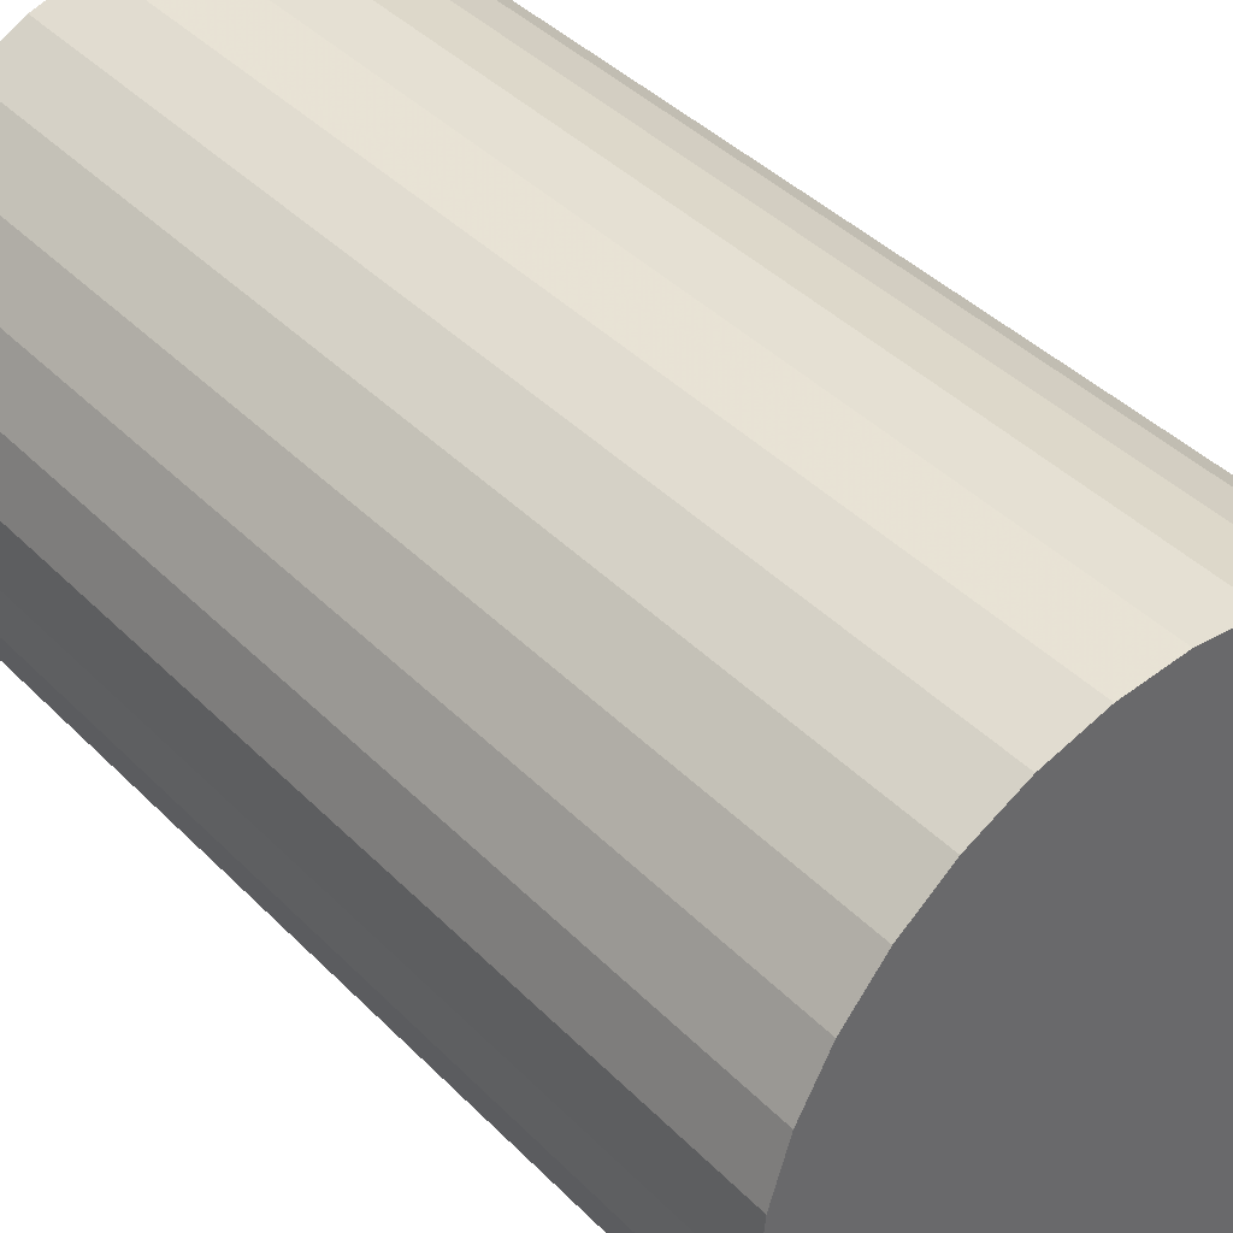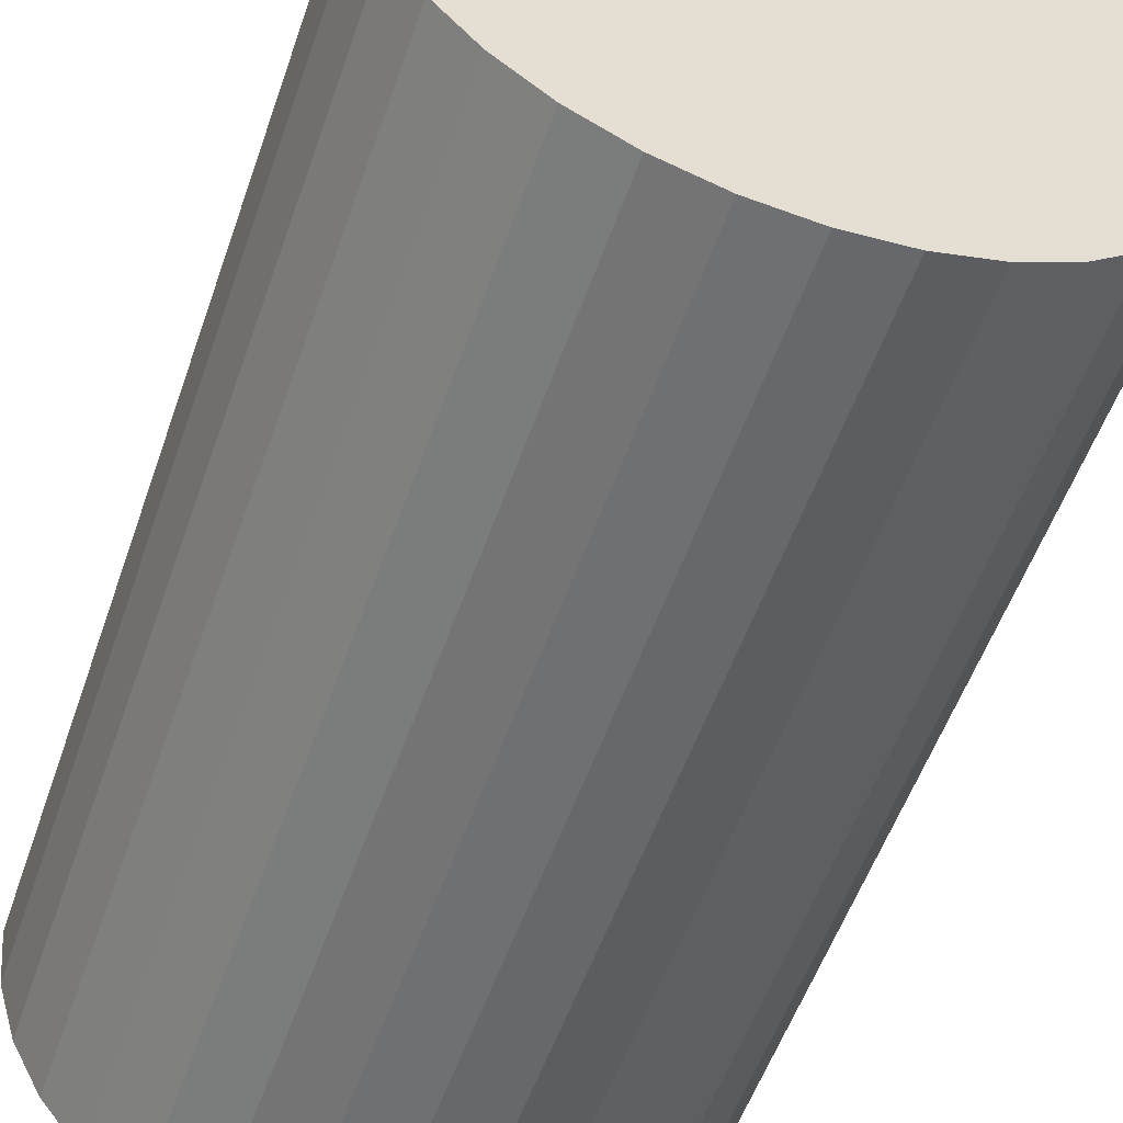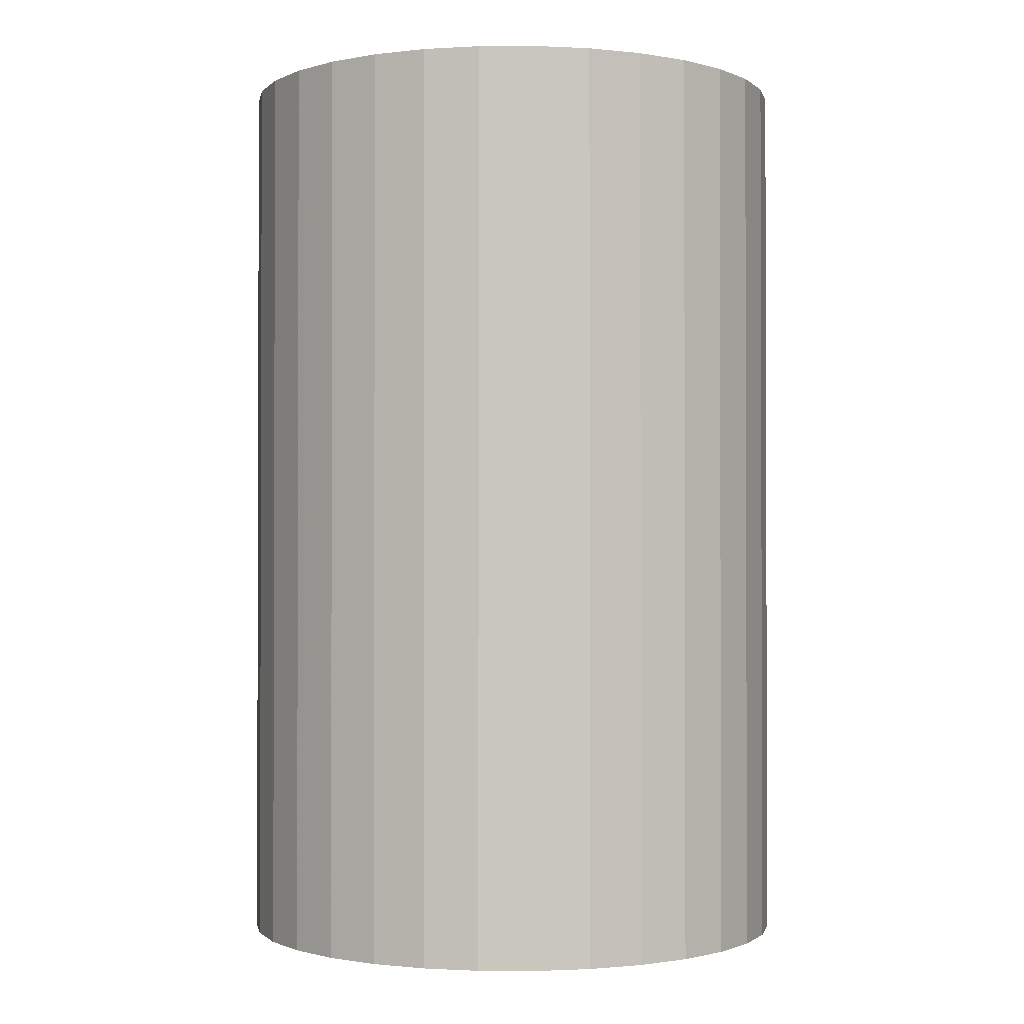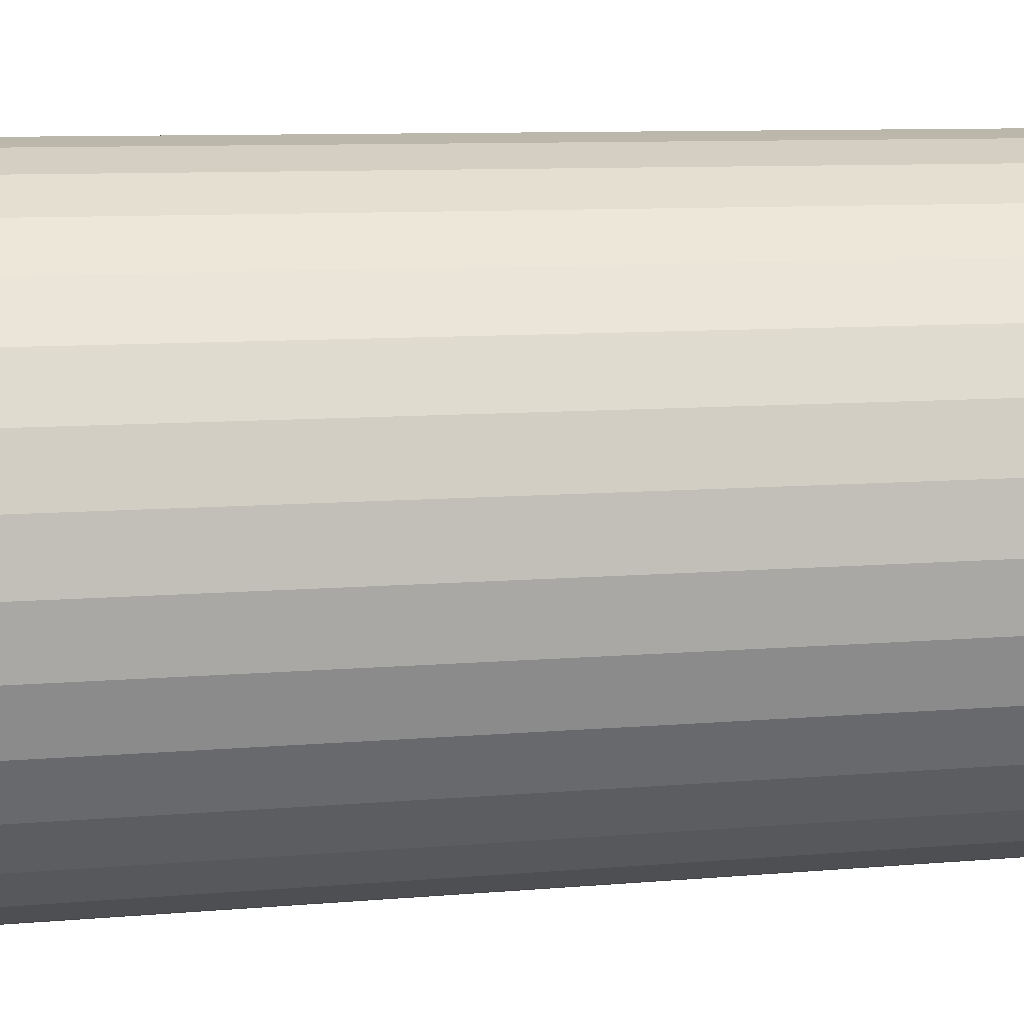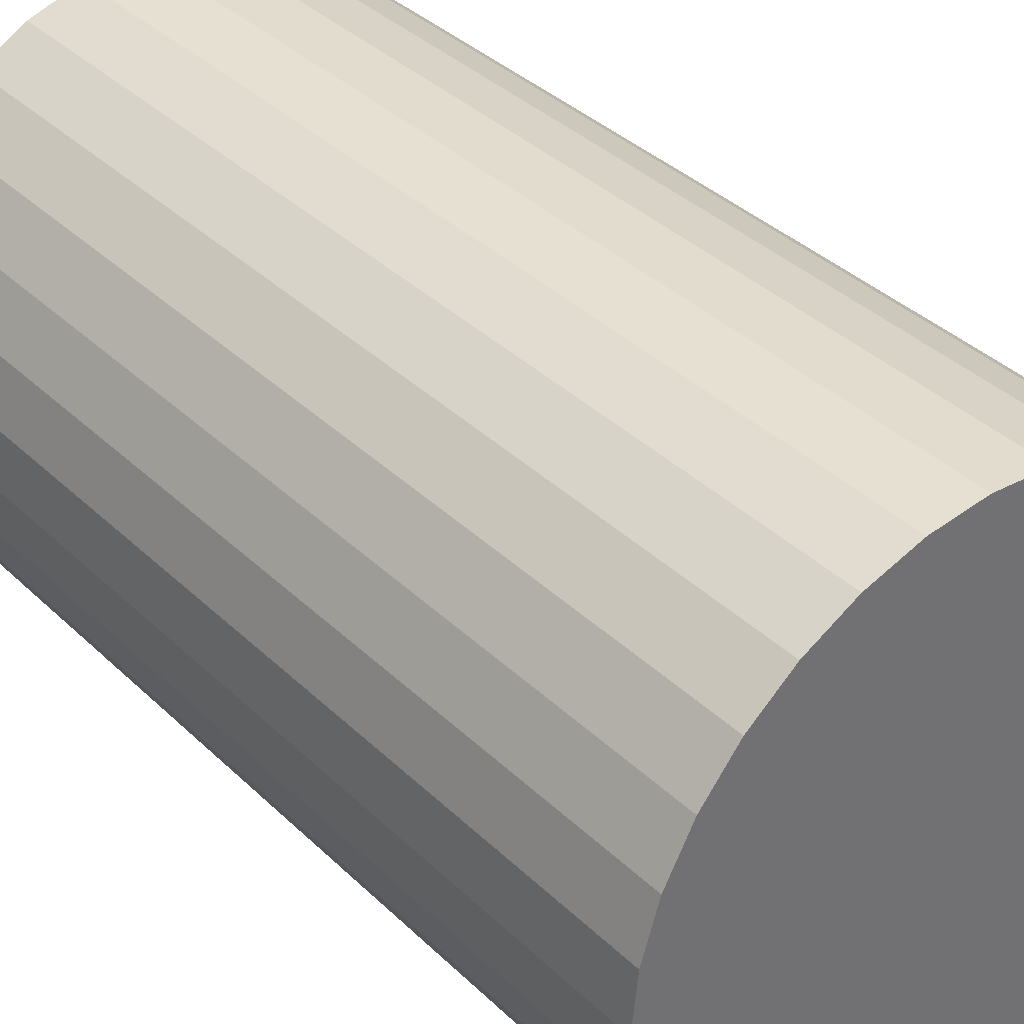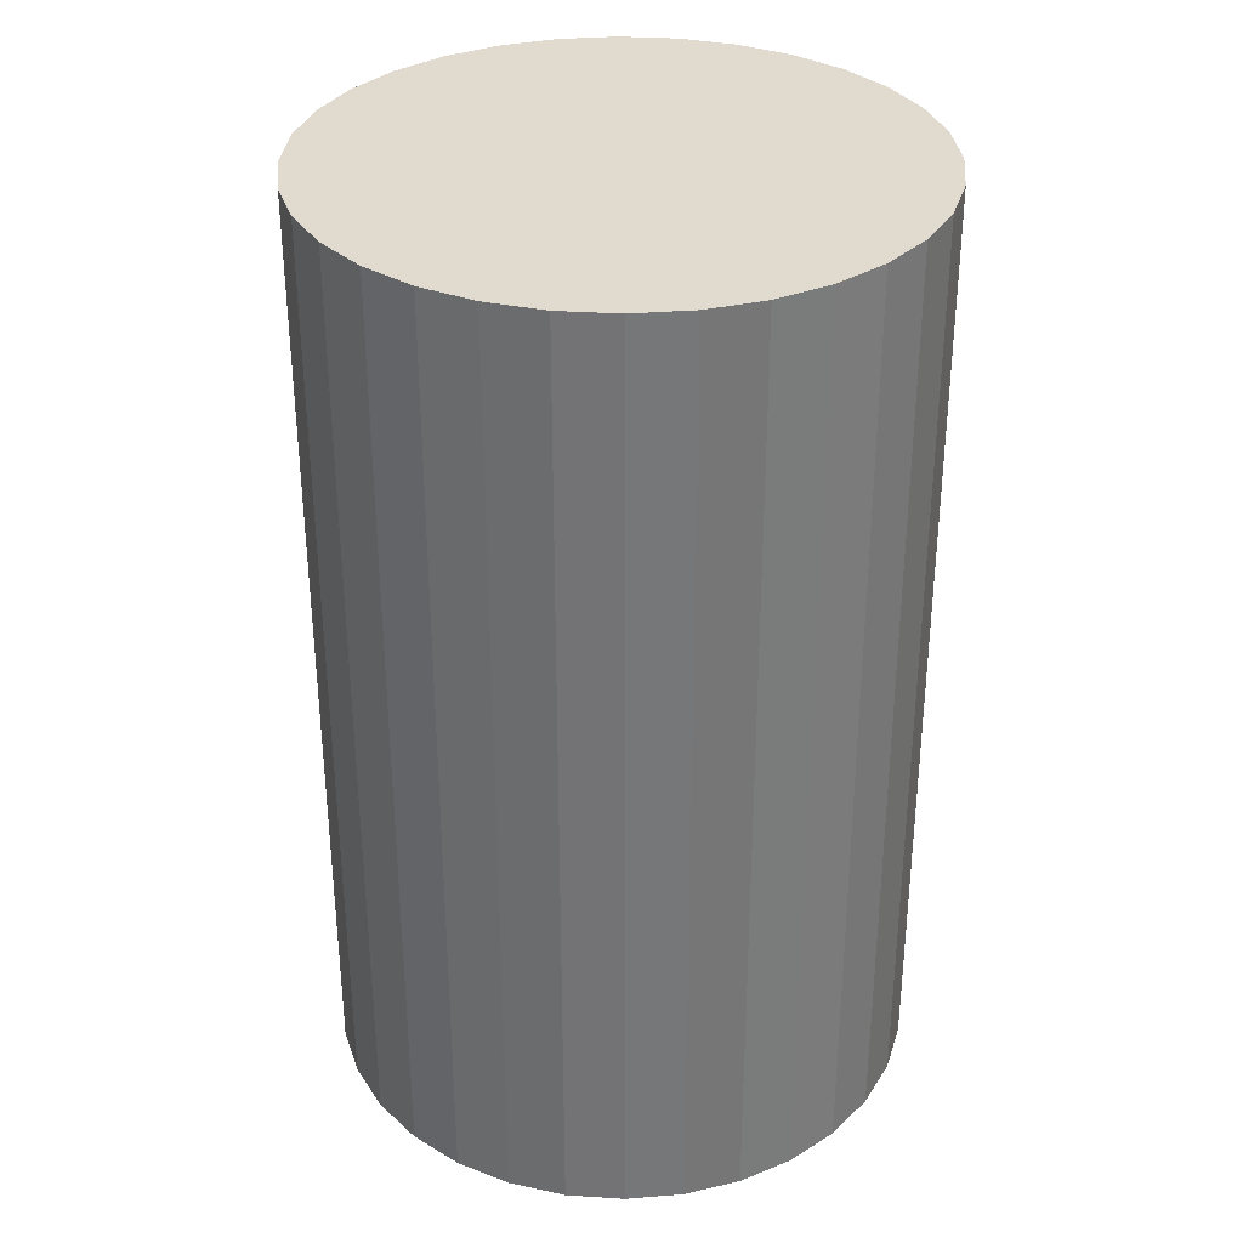
<metadata>
{"format":"obj","ext":"obj","renderer":"f3d","projection":"perspective","resolution":1024,"background":"white","views":[{"elev":40.8,"azim":-39.5,"up":"+Y"},{"elev":-53.8,"azim":-18.8,"up":"+Y"},{"elev":-1.1,"azim":-38.3,"up":"+Z"},{"elev":8.9,"azim":76.5,"up":"+Y"},{"elev":37.4,"azim":140.4,"up":"+Y"},{"elev":33.4,"azim":89.4,"up":"+Z"}]}
</metadata>
<code>
v 0 0 -0.04223
v 0.02619 0 -0.04223
v 0.02619 0 0.04223
v 0 0 0.04223
v 0.02568 0.005109 -0.04223
v 0.02568 0.005109 0.04223
v 0.02419 0.01002 -0.04223
v 0.02419 0.01002 0.04223
v 0.02177 0.01455 -0.04223
v 0.02177 0.01455 0.04223
v 0.01852 0.01852 -0.04223
v 0.01852 0.01852 0.04223
v 0.01455 0.02177 -0.04223
v 0.01455 0.02177 0.04223
v 0.01002 0.02419 -0.04223
v 0.01002 0.02419 0.04223
v 0.005109 0.02568 -0.04223
v 0.005109 0.02568 0.04223
v 0 0.02619 -0.04223
v 0 0.02619 0.04223
v -0.005109 0.02568 -0.04223
v -0.005109 0.02568 0.04223
v -0.01002 0.02419 -0.04223
v -0.01002 0.02419 0.04223
v -0.01455 0.02177 -0.04223
v -0.01455 0.02177 0.04223
v -0.01852 0.01852 -0.04223
v -0.01852 0.01852 0.04223
v -0.02177 0.01455 -0.04223
v -0.02177 0.01455 0.04223
v -0.02419 0.01002 -0.04223
v -0.02419 0.01002 0.04223
v -0.02568 0.005109 -0.04223
v -0.02568 0.005109 0.04223
v -0.02619 0 -0.04223
v -0.02619 0 0.04223
v -0.02568 -0.005109 -0.04223
v -0.02568 -0.005109 0.04223
v -0.02419 -0.01002 -0.04223
v -0.02419 -0.01002 0.04223
v -0.02177 -0.01455 -0.04223
v -0.02177 -0.01455 0.04223
v -0.01852 -0.01852 -0.04223
v -0.01852 -0.01852 0.04223
v -0.01455 -0.02177 -0.04223
v -0.01455 -0.02177 0.04223
v -0.01002 -0.02419 -0.04223
v -0.01002 -0.02419 0.04223
v -0.005109 -0.02568 -0.04223
v -0.005109 -0.02568 0.04223
v -0 -0.02619 -0.04223
v -0 -0.02619 0.04223
v 0.005109 -0.02568 -0.04223
v 0.005109 -0.02568 0.04223
v 0.01002 -0.02419 -0.04223
v 0.01002 -0.02419 0.04223
v 0.01455 -0.02177 -0.04223
v 0.01455 -0.02177 0.04223
v 0.01852 -0.01852 -0.04223
v 0.01852 -0.01852 0.04223
v 0.02177 -0.01455 -0.04223
v 0.02177 -0.01455 0.04223
v 0.02419 -0.01002 -0.04223
v 0.02419 -0.01002 0.04223
v 0.02568 -0.005109 -0.04223
v 0.02568 -0.005109 0.04223
f 2 1 5
f 2 5 3
f 3 5 6
f 3 6 4
f 5 1 7
f 5 7 6
f 6 7 8
f 6 8 4
f 7 1 9
f 7 9 8
f 8 9 10
f 8 10 4
f 9 1 11
f 9 11 10
f 10 11 12
f 10 12 4
f 11 1 13
f 11 13 12
f 12 13 14
f 12 14 4
f 13 1 15
f 13 15 14
f 14 15 16
f 14 16 4
f 15 1 17
f 15 17 16
f 16 17 18
f 16 18 4
f 17 1 19
f 17 19 18
f 18 19 20
f 18 20 4
f 19 1 21
f 19 21 20
f 20 21 22
f 20 22 4
f 21 1 23
f 21 23 22
f 22 23 24
f 22 24 4
f 23 1 25
f 23 25 24
f 24 25 26
f 24 26 4
f 25 1 27
f 25 27 26
f 26 27 28
f 26 28 4
f 27 1 29
f 27 29 28
f 28 29 30
f 28 30 4
f 29 1 31
f 29 31 30
f 30 31 32
f 30 32 4
f 31 1 33
f 31 33 32
f 32 33 34
f 32 34 4
f 33 1 35
f 33 35 34
f 34 35 36
f 34 36 4
f 35 1 37
f 35 37 36
f 36 37 38
f 36 38 4
f 37 1 39
f 37 39 38
f 38 39 40
f 38 40 4
f 39 1 41
f 39 41 40
f 40 41 42
f 40 42 4
f 41 1 43
f 41 43 42
f 42 43 44
f 42 44 4
f 43 1 45
f 43 45 44
f 44 45 46
f 44 46 4
f 45 1 47
f 45 47 46
f 46 47 48
f 46 48 4
f 47 1 49
f 47 49 48
f 48 49 50
f 48 50 4
f 49 1 51
f 49 51 50
f 50 51 52
f 50 52 4
f 51 1 53
f 51 53 52
f 52 53 54
f 52 54 4
f 53 1 55
f 53 55 54
f 54 55 56
f 54 56 4
f 55 1 57
f 55 57 56
f 56 57 58
f 56 58 4
f 57 1 59
f 57 59 58
f 58 59 60
f 58 60 4
f 59 1 61
f 59 61 60
f 60 61 62
f 60 62 4
f 61 1 63
f 61 63 62
f 62 63 64
f 62 64 4
f 63 1 65
f 63 65 64
f 64 65 66
f 64 66 4
f 65 1 2
f 65 2 66
f 66 2 3
f 66 3 4

</code>
